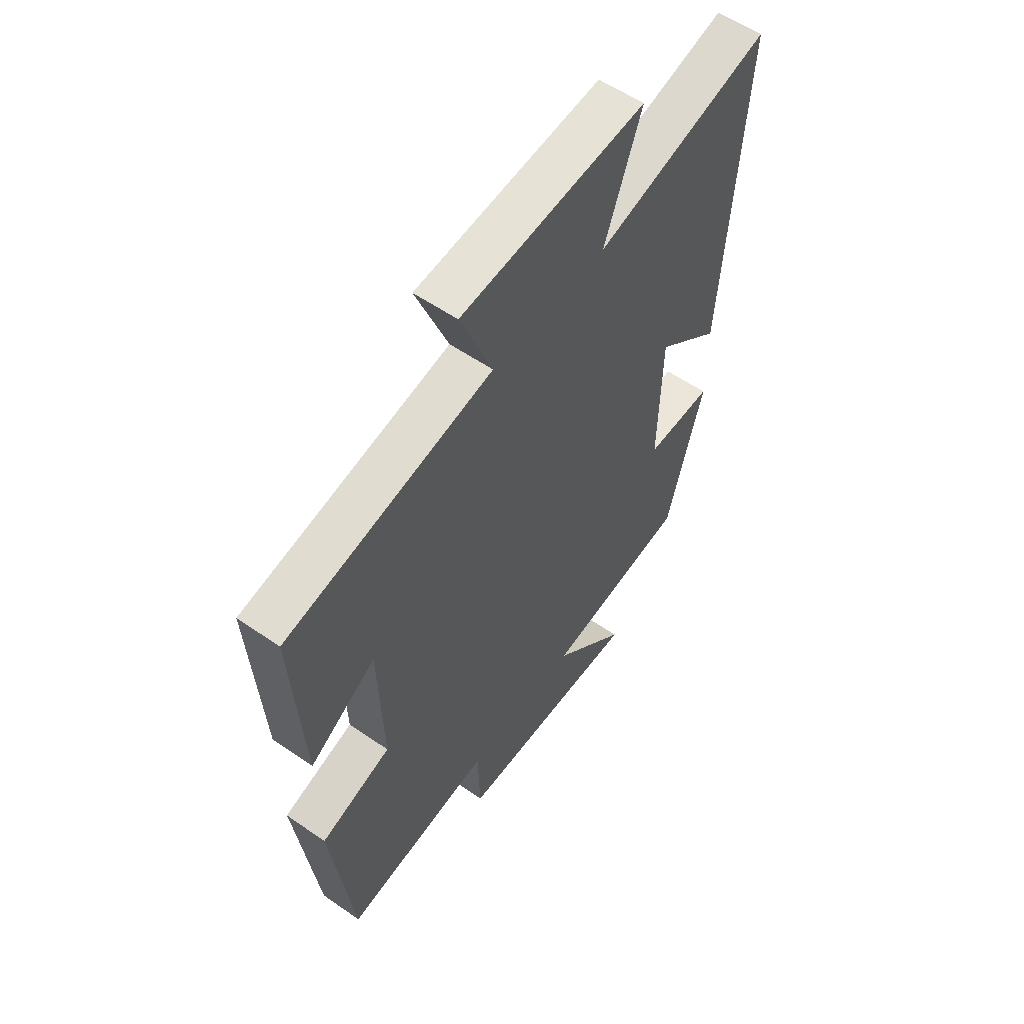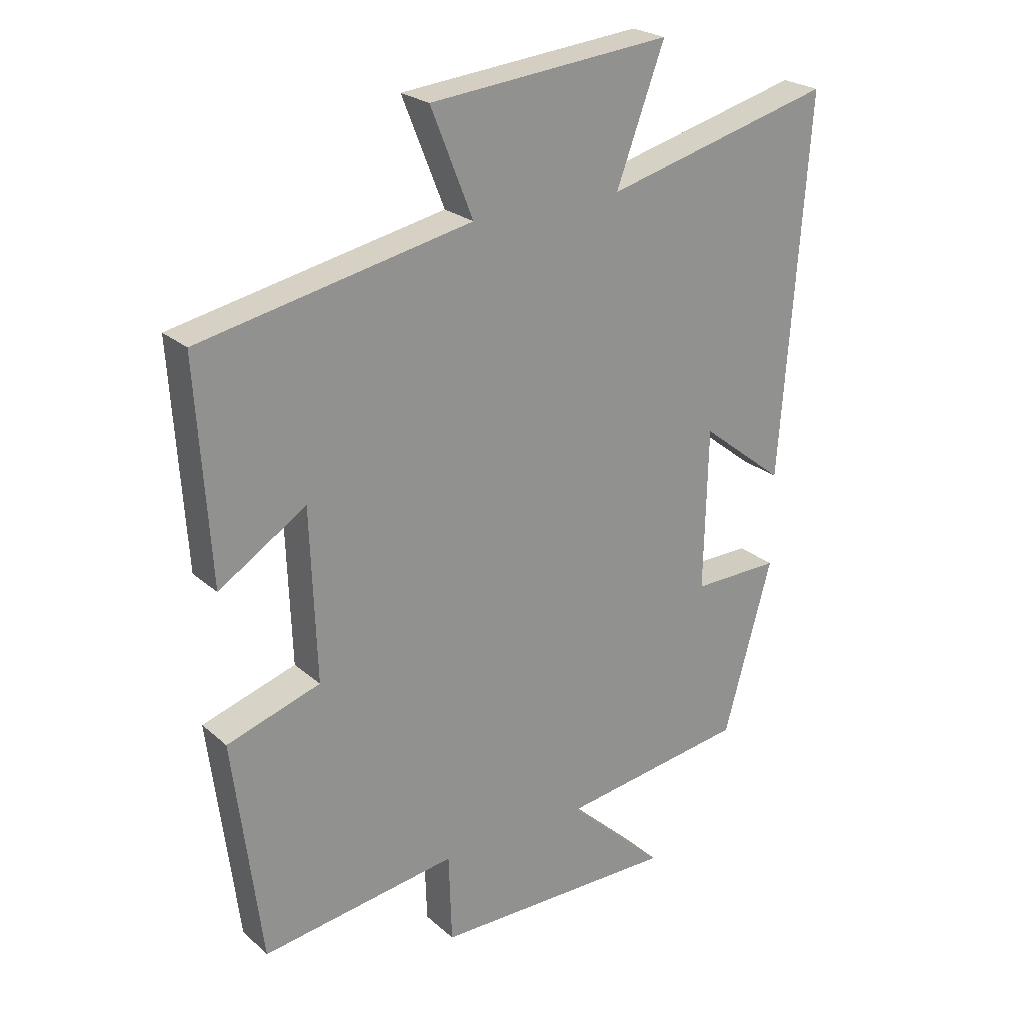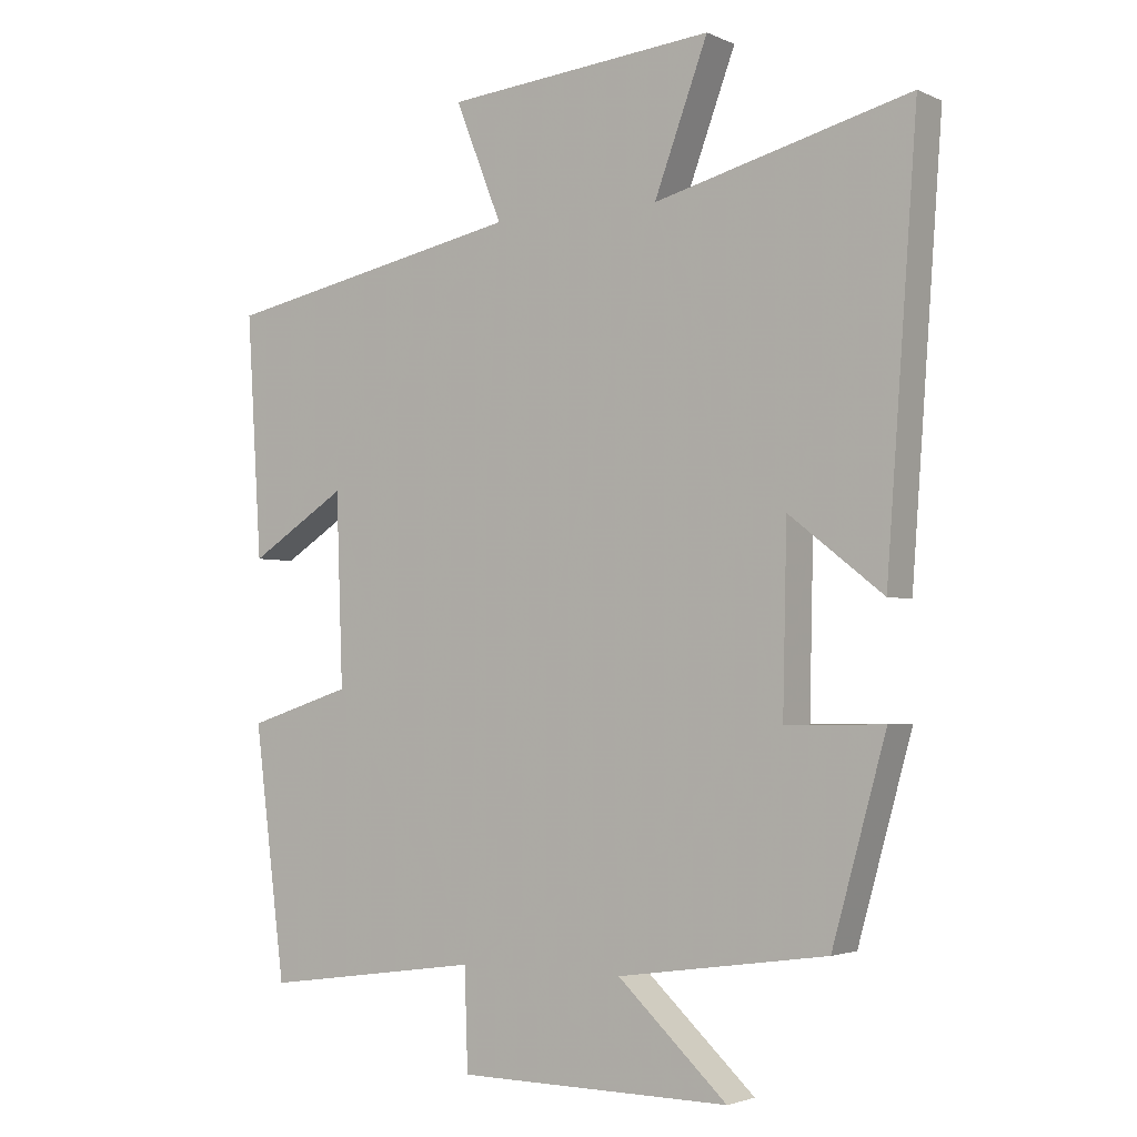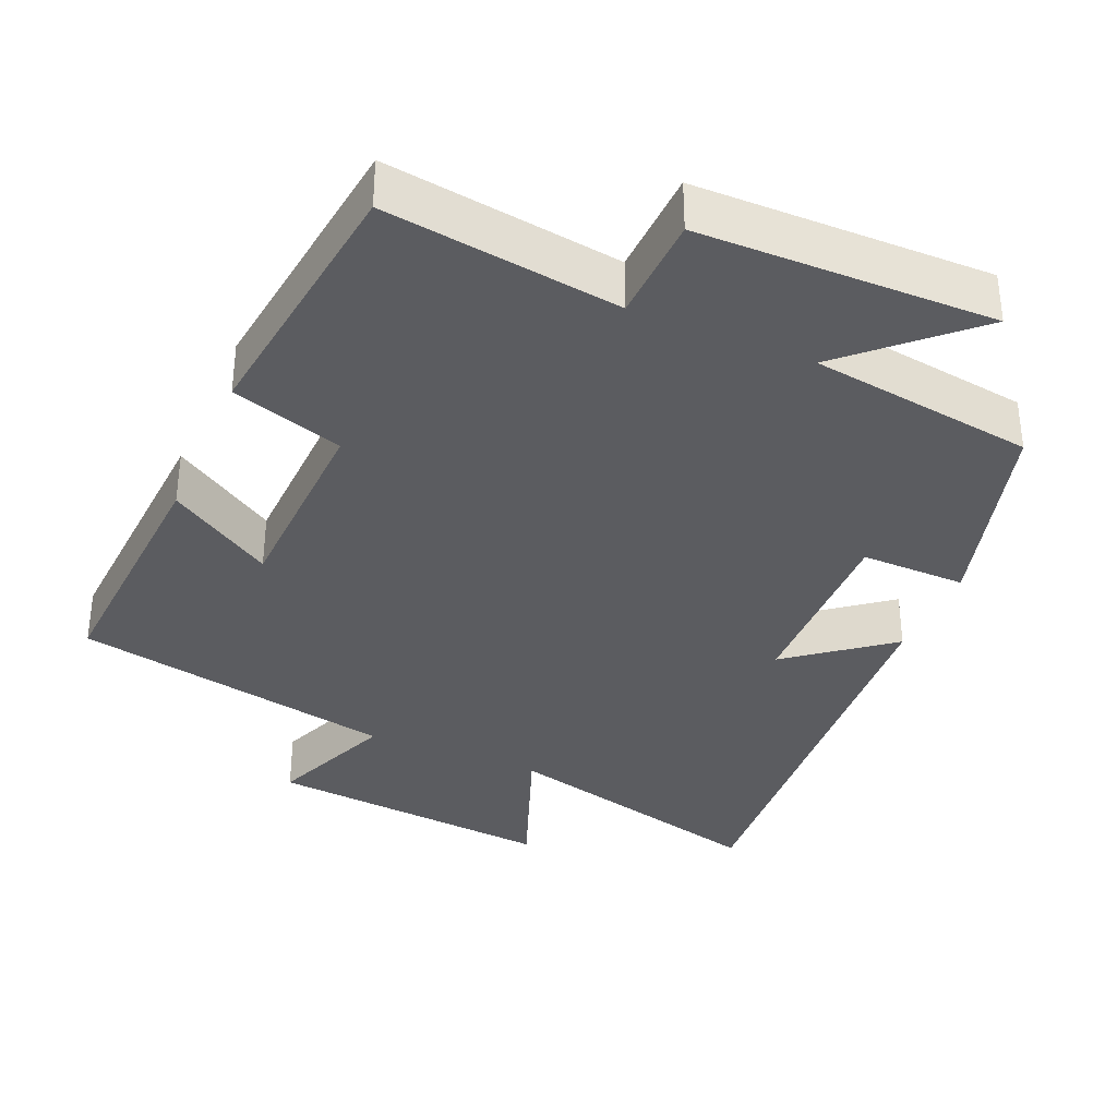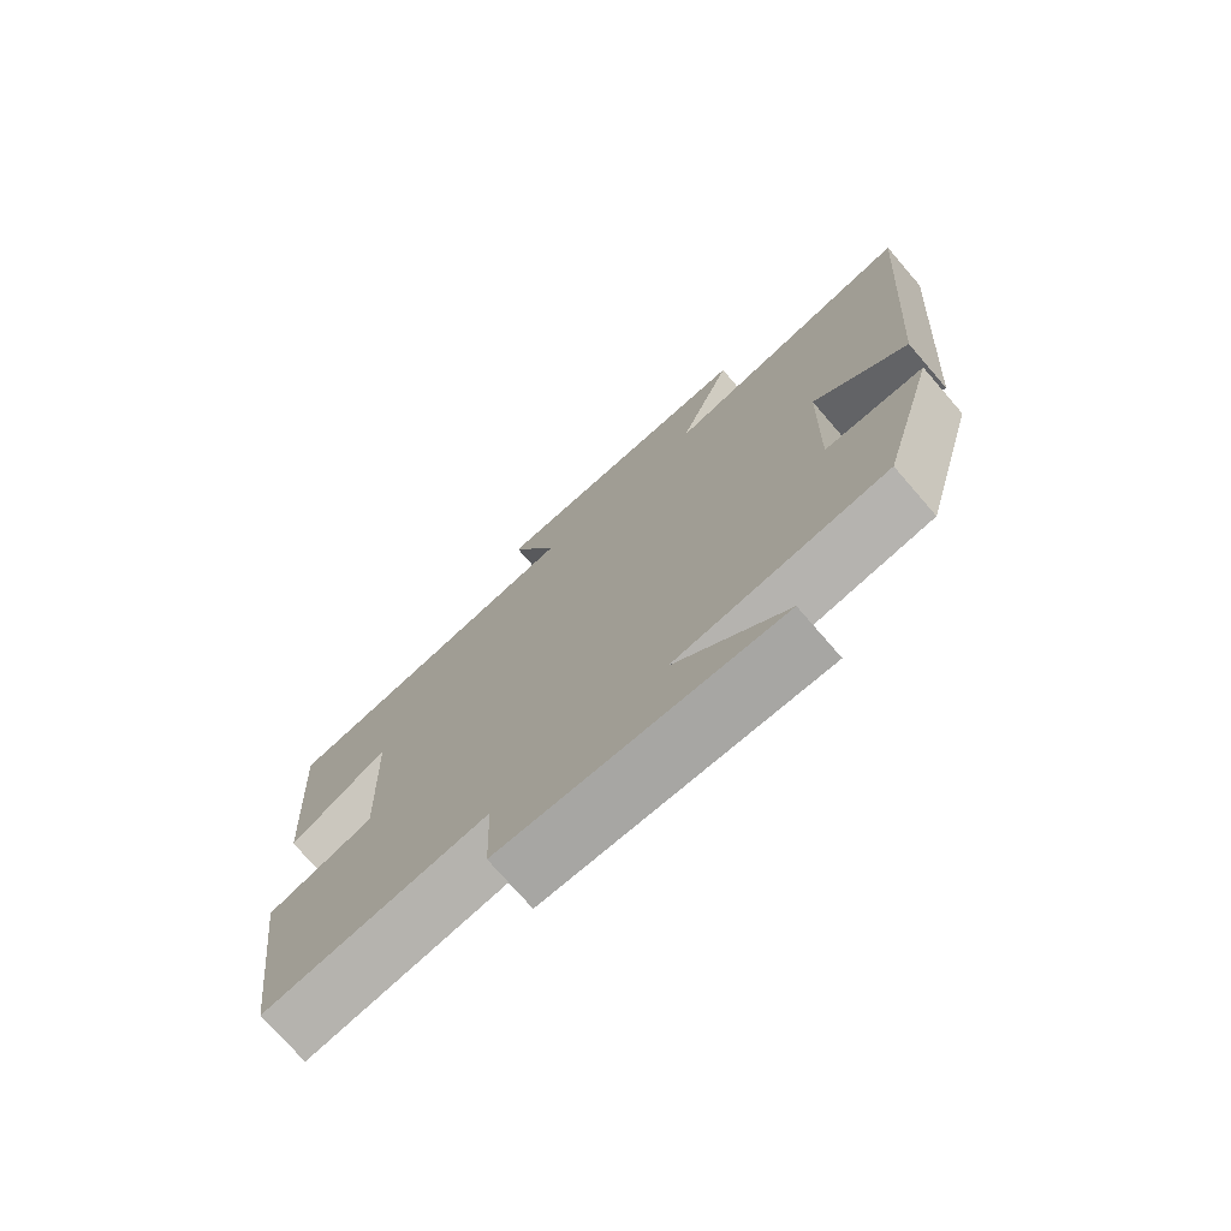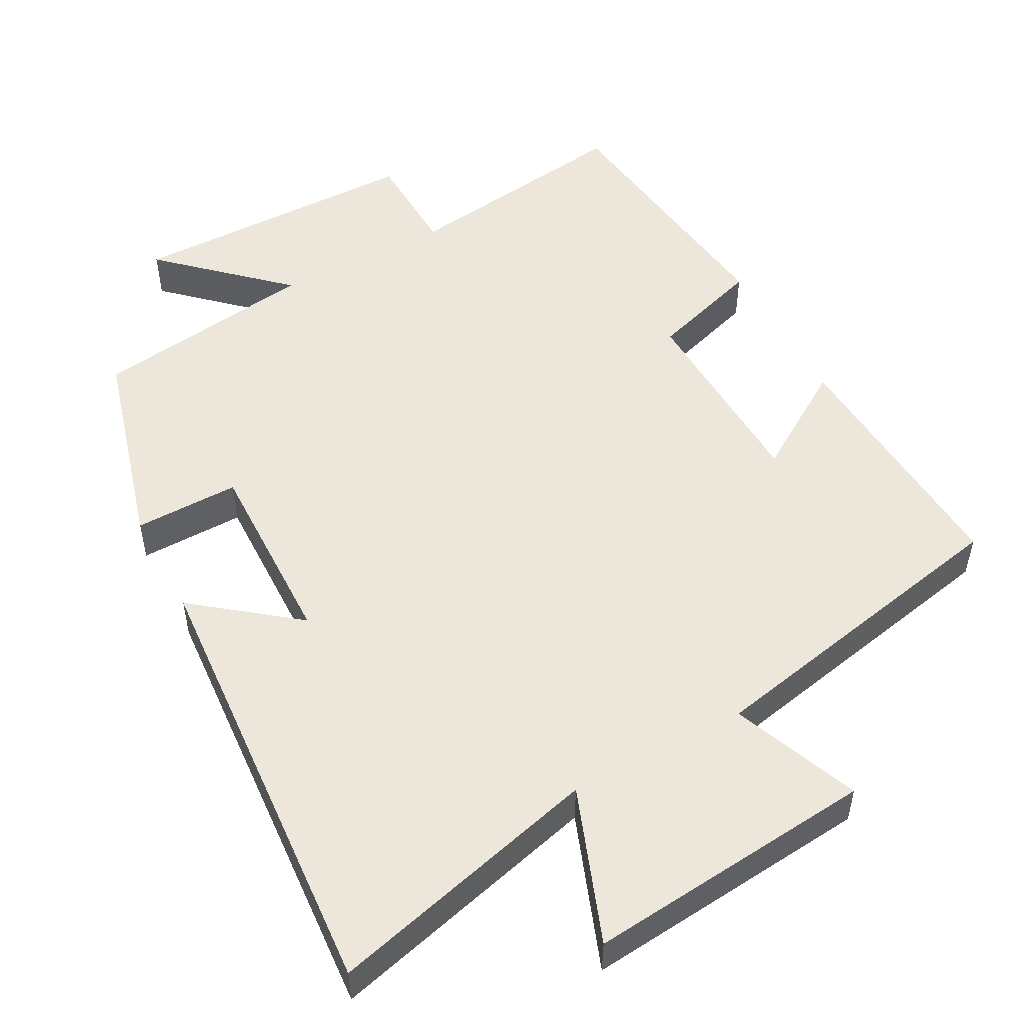
<metadata>
{"format":"obj","ext":"obj","renderer":"f3d","projection":"perspective","resolution":1024,"background":"white","views":[{"elev":56.3,"azim":126.0,"up":"+Z"},{"elev":23.9,"azim":144.5,"up":"+Z"},{"elev":-2.8,"azim":-146.1,"up":"+Z"},{"elev":-35.1,"azim":156.8,"up":"+Y"},{"elev":-74.5,"azim":-139.1,"up":"+Z"},{"elev":51.5,"azim":-28.3,"up":"+Y"}]}
</metadata>
<code>
v -0.421 0.07 -0.456
v -0.5 0.07 -0.173
v -0.356 0.07 -0.175
v -0.362 0.07 0.089
v -0.5 0.07 -0.019
v -0.545 0.07 0.597
v -0.17 0.07 0.5
v -0.249 0.07 0.711
v 0.147 0.07 0.673
v 0.078 0.07 0.5
v 0.522 0.07 0.41
v 0.5 0.07 0.057
v 0.357 0.07 0.148
v 0.347 0.07 -0.13
v 0.5 0.07 -0.179
v 0.454 0.07 -0.545
v 0.133 0.07 -0.5
v 0.128 0.07 -0.646
v -0.274 0.07 -0.65
v -0.113 0.07 -0.5
v -0.421 0 -0.456
v -0.5 0 -0.173
v -0.356 0 -0.175
v -0.362 0 0.089
v -0.5 0 -0.019
v -0.545 0 0.597
v -0.17 0 0.5
v -0.249 0 0.711
v 0.147 0 0.673
v 0.078 0 0.5
v 0.522 0 0.41
v 0.5 0 0.057
v 0.357 0 0.148
v 0.347 0 -0.13
v 0.5 0 -0.179
v 0.454 0 -0.545
v 0.133 0 -0.5
v 0.128 0 -0.646
v -0.274 0 -0.65
v -0.113 0 -0.5
f 17 18 19 20
f 17 20 1 2
f 14 15 16 17
f 13 14 17
f 10 11 12 13
f 10 13 17
f 7 8 9 10
f 7 10 17
f 4 5 6 7
f 3 4 7 17
f 2 3 17
f 40 39 38 37
f 22 21 40 37
f 37 36 35 34
f 37 34 33
f 33 32 31 30
f 37 33 30
f 30 29 28 27
f 37 30 27
f 27 26 25 24
f 37 27 24 23
f 37 23 22
f 1 21 22 2
f 2 22 23 3
f 3 23 24 4
f 4 24 25 5
f 5 25 26 6
f 6 26 27 7
f 7 27 28 8
f 8 28 29 9
f 9 29 30 10
f 10 30 31 11
f 11 31 32 12
f 12 32 33 13
f 13 33 34 14
f 14 34 35 15
f 15 35 36 16
f 16 36 37 17
f 17 37 38 18
f 18 38 39 19
f 19 39 40 20
f 20 40 21 1

</code>
